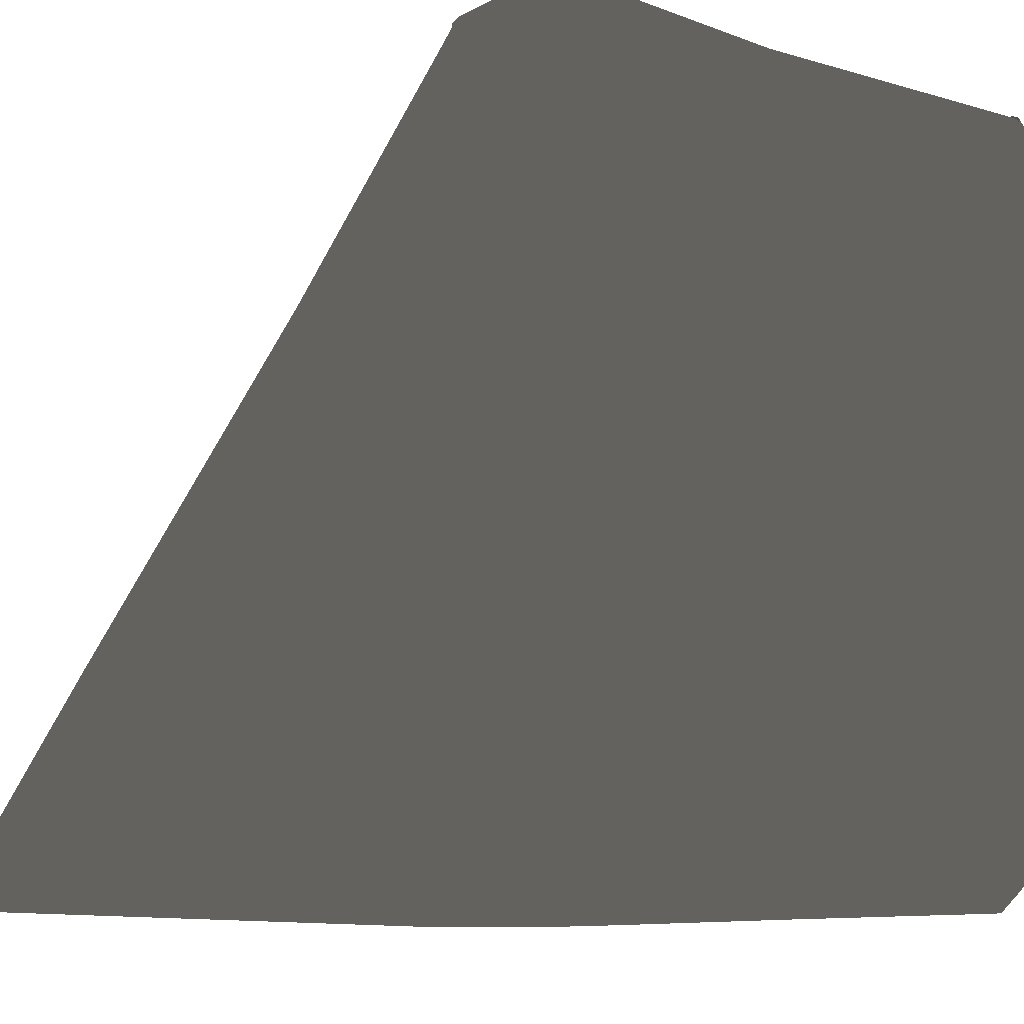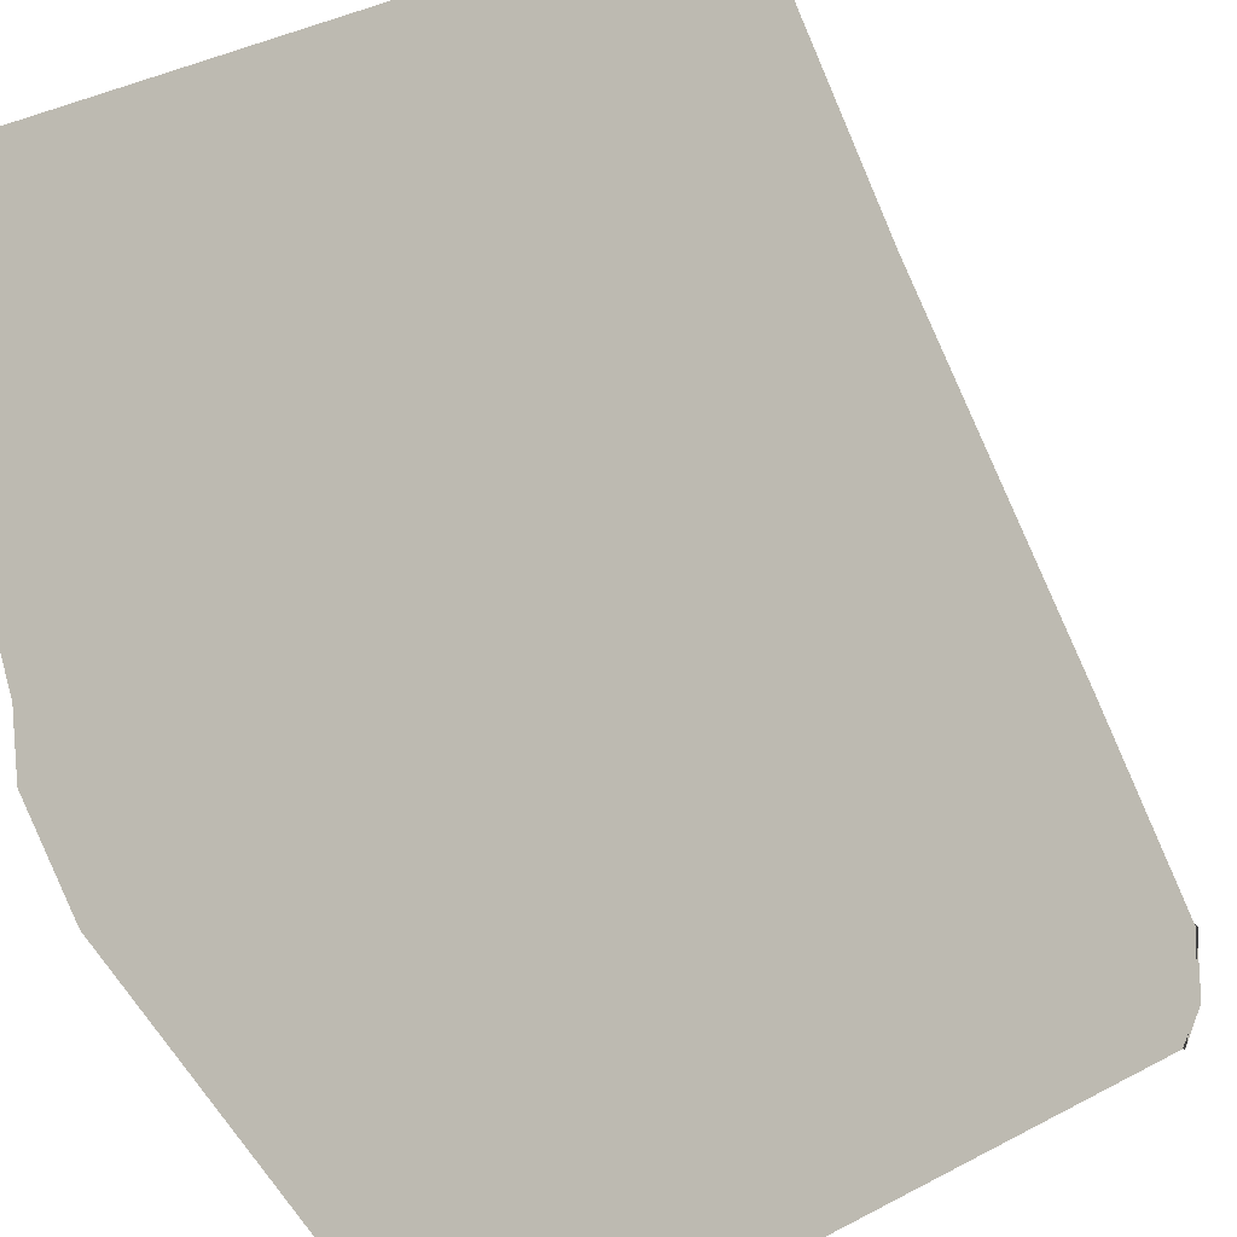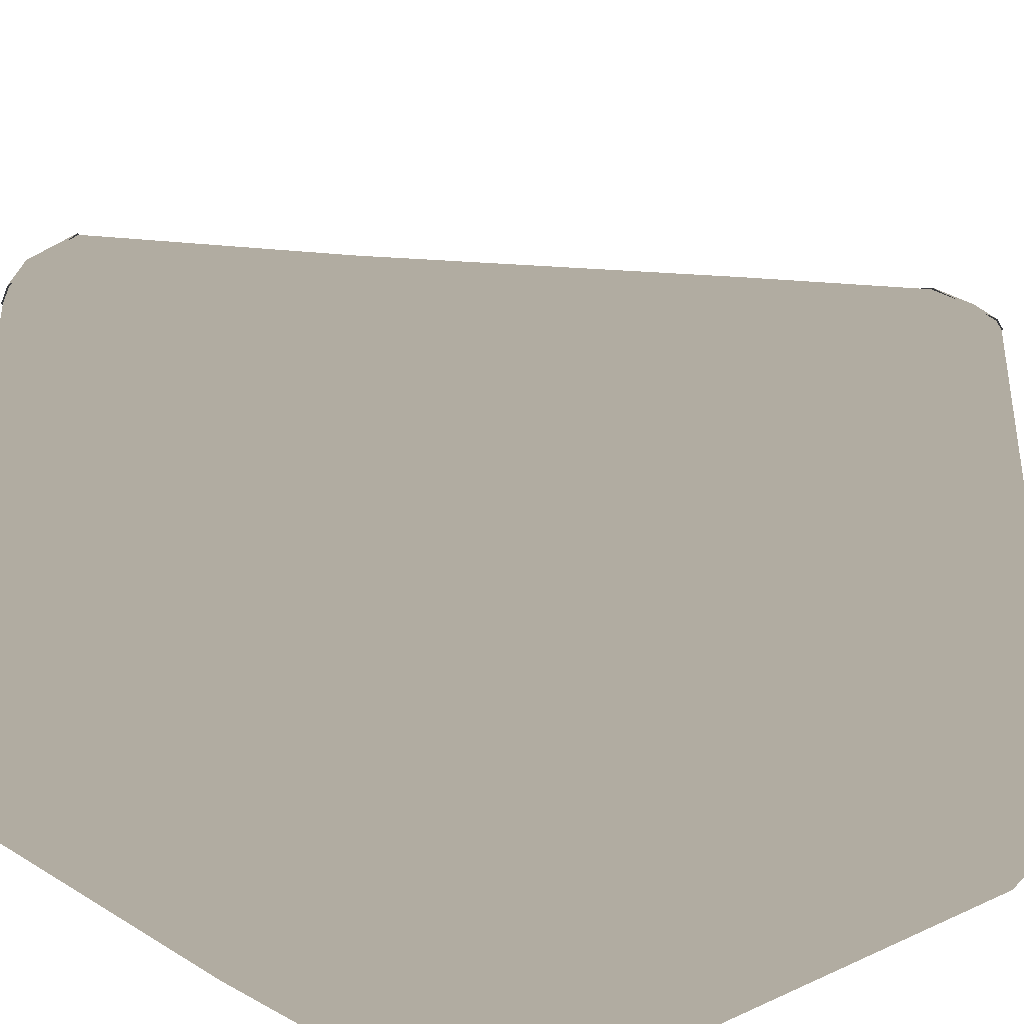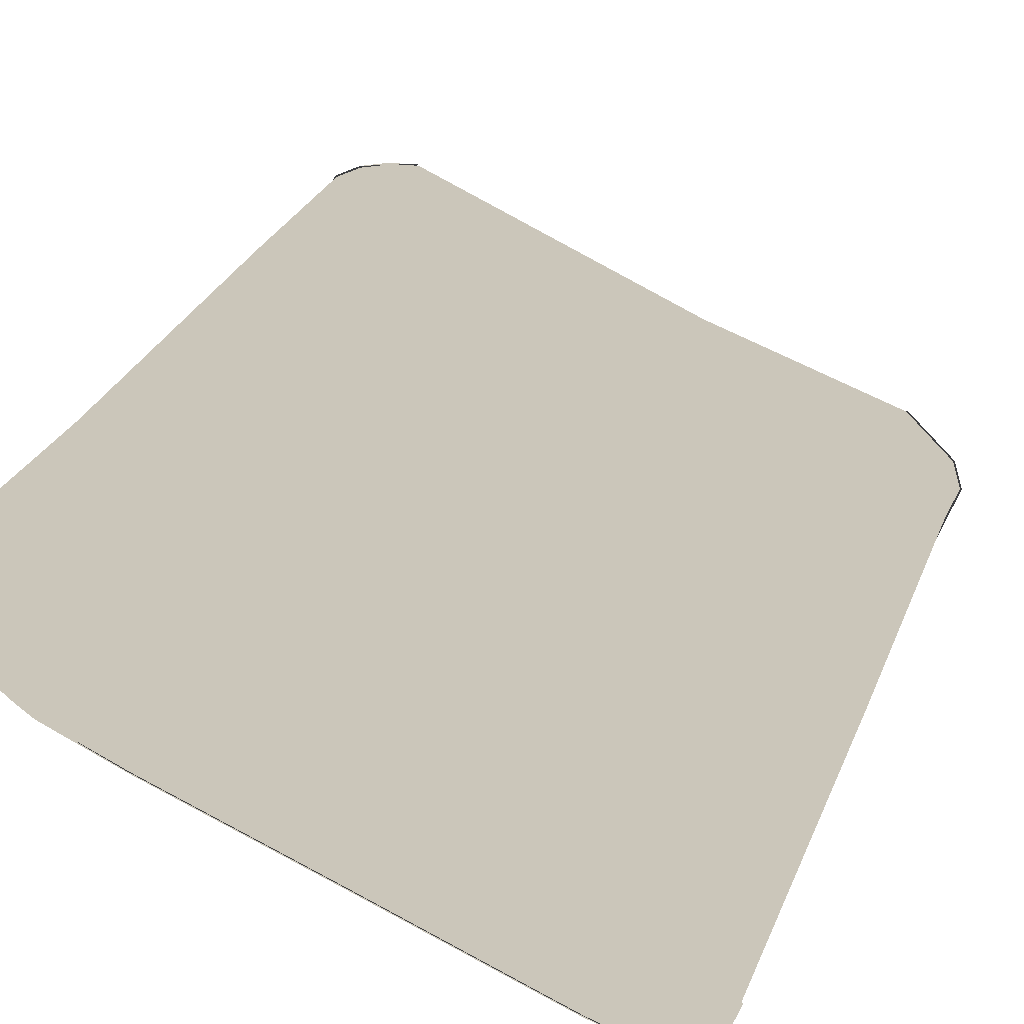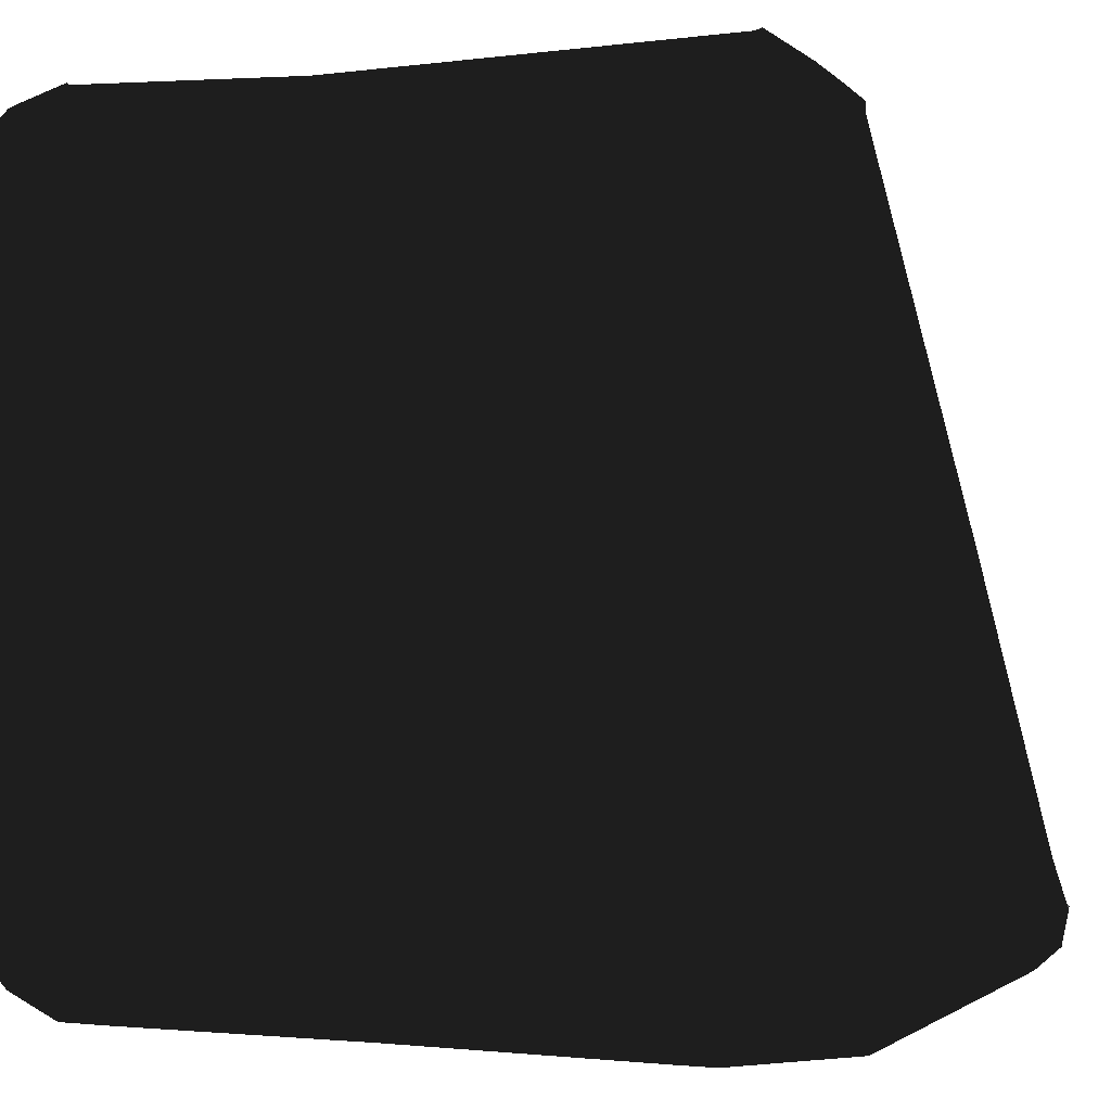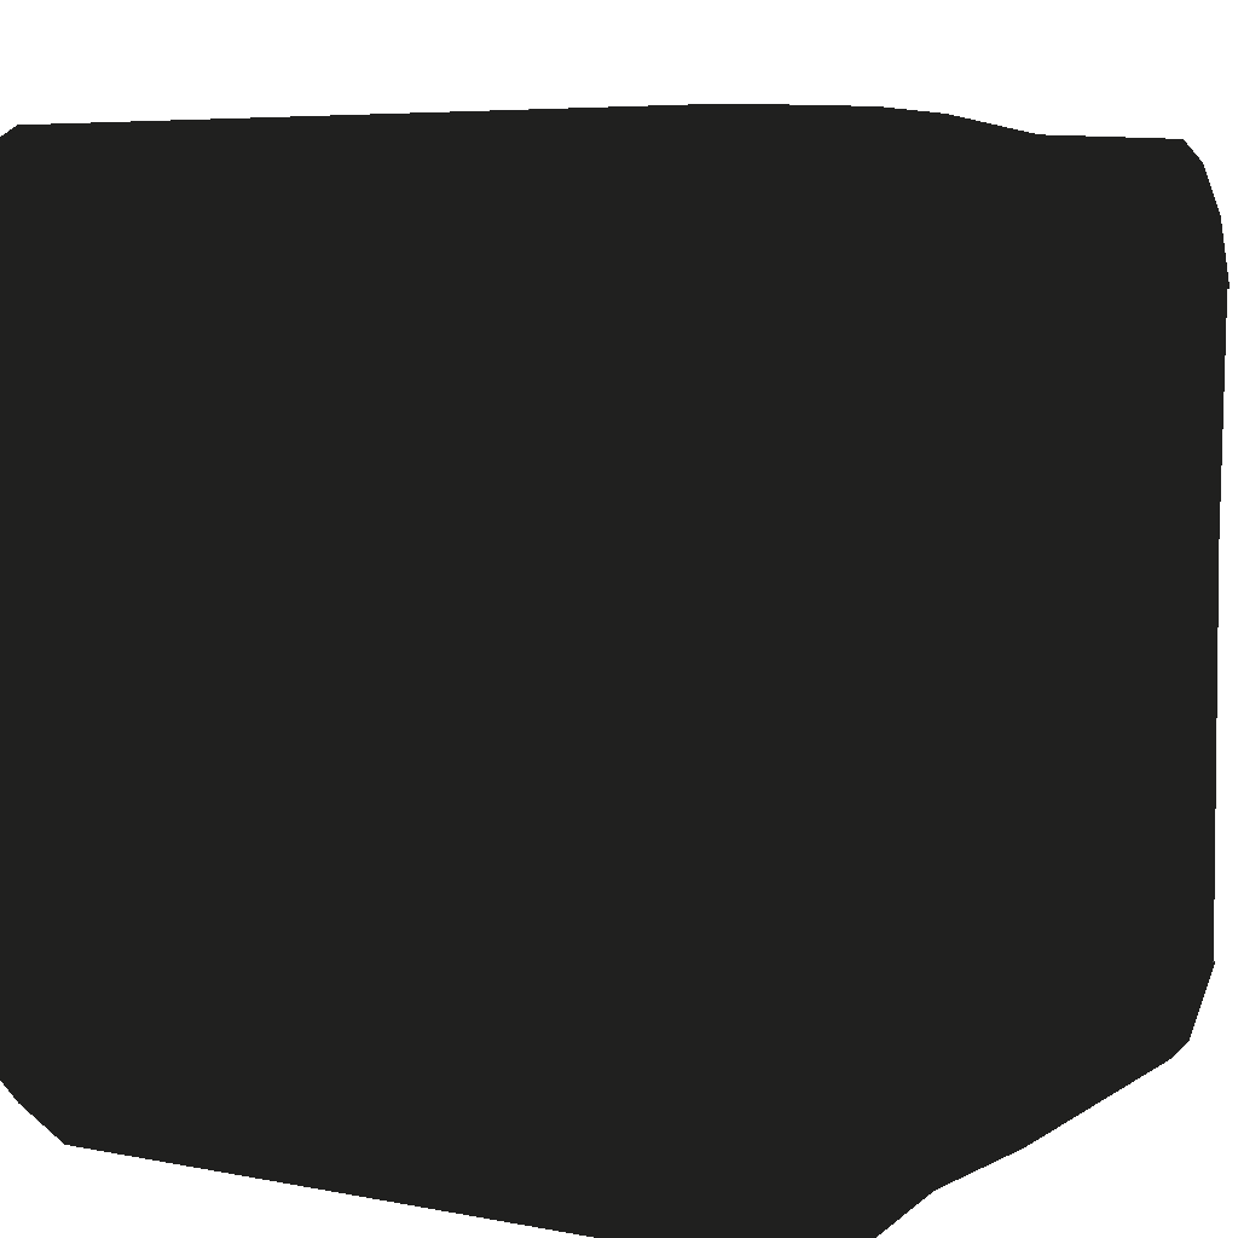
<metadata>
{"format":"obj","ext":"obj","renderer":"f3d","projection":"perspective","resolution":1024,"background":"white","views":[{"elev":-7.1,"azim":-134.0,"up":"+Z"},{"elev":41.5,"azim":55.5,"up":"+Z"},{"elev":-44.9,"azim":40.3,"up":"+Y"},{"elev":77.5,"azim":-62.1,"up":"+Z"},{"elev":-0.6,"azim":-67.0,"up":"+Z"},{"elev":6.2,"azim":-150.0,"up":"+Y"}]}
</metadata>
<code>
v -0.716 0.8905 0.04632
v -0.8272 0.8 0.04678
v -0.8272 0.845 0.0918
v -0.8727 0.6567 0.001332
v -0.6853 0.8455 0.001332
v -0.8727 0.5409 0.001332
v 0.7282 0.8455 0.001332
v 0.6832 0.8905 0.04632
v 0.7793 0.8129 0.0223
v 0.826 0.7477 0.001332
v 0.7919 -0.1267 0.001332
v -0.8583 -0.01007 0.001332
v 0.5691 -0.8656 0.001332
v -0.8727 -0.5792 0.001332
v -0.8727 -0.6665 0.001332
v 0.73 -0.85 0.05099
v 0.6209 -0.9106 0.04632
v 0.7648 -0.7853 0.02107
v 0.826 -0.6864 0.001332
v -0.6552 -0.9106 0.04632
v -0.651 -0.8656 0.001332
v -0.8201 -0.8131 0.05386
v -0.8201 -0.8581 0.09885
v 0.826 0.7477 0.001332
v 0.838 0.7357 0.04621
v 0.7914 0.8109 0.06715
v 0.7793 0.8129 0.0223
v -0.8858 -0.7504 1.769
v -0.7976 -0.8655 1.681
v -0.8858 0.1153 1.751
v -0.001431 -0.8646 0.8854
v -0.1505 -0.01007 1.034
v 0.5156 -0.01007 0.3686
v 0.3863 0.844 0.4978
v 0.7301 0.8436 0.1541
v 0.7279 0.8579 0.06729
v 0.7282 0.8455 0.001332
v 0.6832 0.8905 0.04632
v 0.6832 0.8905 0.1377
v -0.716 0.8905 0.04632
v 0.3236 0.8905 0.4978
v -0.2976 0.833 1.181
v -0.7849 0.8453 1.669
v -0.8858 0.6322 1.769
v -0.9177 0.6058 1.756
v -0.907 0.747 1.726
v -0.9177 0.8455 1.59
v -0.8646 0.8471 1.672
v -0.8752 0.8905 1.6
v -0.8751 0.747 1.739
v -0.8272 0.845 0.0918
v -0.873 0.8905 0.2386
v -0.8734 0.8905 0.4978
v -0.3593 0.879 1.181
v -0.874 0.8715 0.8854
v -0.9177 0.8265 0.8854
v -0.9177 -0.01007 0.8854
v -0.874 0.8715 0.8854
v -0.8164 0.8905 1.639
v -0.8646 0.8471 1.672
v -0.8752 0.8905 1.6
v -0.9177 -0.01007 0.4978
v -0.9177 -0.8453 0.4978
v -0.8734 0.8905 0.4978
v -0.9177 0.8455 0.4978
v -0.9177 0.8455 0.2382
v -0.9177 -0.01007 0.07724
v -0.9177 0.6115 0.04632
v -0.9177 0.5409 0.04632
v -0.8727 0.5409 0.001332
v -0.873 0.8905 0.2386
v -0.8272 0.845 0.0918
v -0.8722 0.8 0.0918
v -0.8272 0.8 0.04678
v -0.8727 0.6567 0.001332
v -0.9177 -0.5627 0.04632
v -0.9177 -0.6713 0.04632
v -0.9177 -0.8656 0.2582
v -0.8651 -0.8131 0.09885
v -0.8583 -0.01007 0.001332
v -0.8727 -0.5792 0.001332
v -0.8727 -0.6665 0.001332
v -0.8201 -0.8131 0.05386
v -0.8201 -0.8581 0.09885
v -0.873 -0.9106 0.2723
v -0.8734 -0.8903 0.4978
v -0.9177 -0.7337 1.756
v -0.9177 0.1153 1.738
v -0.9177 -0.8656 1.61
v -0.9177 -0.8656 0.8854
v -0.874 -0.9106 0.8854
v -0.8752 -0.9106 1.624
v -0.8858 -0.7504 1.769
v -0.9177 -0.7337 1.756
v -0.9034 -0.8407 1.687
v -0.9177 -0.8656 1.61
v -0.8673 -0.8857 1.664
v -0.8752 -0.9106 1.624
v -0.8779 -0.8407 1.707
v -0.8225 -0.9106 1.645
v -0.06358 -0.9106 0.8854
v -0.874 -0.9106 0.8854
v 0.6439 -0.858 0.2403
v 0.5808 -0.9044 0.2403
v -0.8734 -0.8903 0.4978
v -0.873 -0.9106 0.2723
v -0.8201 -0.8581 0.09885
v -0.6552 -0.9106 0.04632
v 0.6209 -0.9106 0.04632
v 0.6953 -0.9106 0.1256
v 0.7486 -0.8637 0.1357
v 0.838 -0.701 0.04621
v 0.7861 -0.7931 0.05606
v 0.7648 -0.7853 0.02107
v 0.73 -0.85 0.05099
v 0.826 -0.6864 0.001332
v 0.8039 -0.1267 0.08011
v -0.6559 -0.9149 0.04429
v -0.875 -0.915 0.2719
v -0.8226 -0.8615 0.09647
v -0.6551 -0.9154 0.1188
v -0.875 -0.915 0.2719
v -0.817 -0.9154 0.2725
v -0.8752 -0.8948 0.4979
v -0.8174 -0.8951 0.4979
v -0.8759 -0.9151 0.8853
v -0.818 -0.9154 0.8853
v -0.8773 -0.9148 1.625
v -0.8228 -0.9148 1.648
v -0.9222 -0.8471 0.4978
v -0.9219 -0.8678 0.2574
v -0.8226 -0.8615 0.09647
v -0.9221 -0.8675 1.61
v -0.9221 -0.8674 0.8853
v -0.9225 -0.7863 0.8854
v -0.9225 -0.766 0.4978
v -0.9225 -0.7862 0.2582
v -0.9225 -0.6712 0.1204
v -0.9215 -0.7355 1.759
v -0.922 -0.6722 0.04426
v -0.8225 -0.8156 0.0505
v -0.8684 -0.8156 0.09644
v -0.9221 -0.5627 0.04448
v -0.9225 -0.5627 0.1204
v -0.9223 -0.01007 0.07575
v -0.9225 -0.01007 0.1513
v -0.9221 0.5408 0.04448
v -0.9225 0.5409 0.1204
v -0.9221 0.6118 0.04448
v -0.9225 0.6114 0.1204
v -0.9225 0.7205 0.2383
v -0.8747 -0.6673 -0.003007
v -0.8745 -0.5792 -0.003143
v -0.8604 -0.01007 -0.003035
v -0.8745 0.5409 -0.003143
v -0.6742 -0.7143 -0.003496
v -0.7617 -0.5792 -0.003496
v -0.7473 -0.01007 -0.003496
v -0.7617 0.5409 -0.003496
v -0.6846 0.7034 -0.003496
v -0.8751 0.6577 -0.002736
v -0.8296 0.8024 0.04337
v -0.8758 0.8022 0.08936
v -0.8299 0.8483 0.08944
v -0.922 0.8475 0.2375
v -0.875 0.8948 0.2379
v -0.9221 0.8473 0.4978
v -0.9225 0.7206 0.4978
v -0.9222 0.8283 0.8854
v -0.9225 0.7016 0.8854
v -0.922 0.8474 1.591
v -0.922 0.6064 1.758
v -0.8752 0.895 0.4979
v -0.8759 0.876 0.8854
v -0.8773 0.8947 1.601
v -0.8663 0.8501 1.676
v -0.9105 0.7486 1.729
v -0.8751 0.7488 1.744
v -0.8877 0.6334 1.774
v -0.7844 0.8479 1.673
v -0.8169 0.8946 1.642
v -0.8773 0.8947 1.601
v -0.922 0.6064 1.758
v -0.8238 0.8953 0.2387
v -0.8243 0.8953 0.4979
v -0.8249 0.8764 0.8855
v -0.8169 0.8946 1.642
v -0.7172 0.8946 0.04399
v -0.875 0.8948 0.2379
v -0.7159 0.8953 0.1291
v -0.8751 0.6577 -0.002736
v -0.8296 0.8024 0.04337
v -0.6859 0.8474 -0.003089
v 0.6845 0.8949 0.0448
v 0.6851 0.8949 0.1379
v -0.8299 0.8483 0.08944
v 0.7299 0.8483 -0.002248
v 0.8294 0.7504 -0.0009192
v -0.6846 0.7034 -0.003496
v 0.8294 0.7504 -0.0009192
v 0.7825 0.8162 0.0208
v -0.7172 0.8946 0.04399
v -0.8299 0.8483 0.08944
v 0.6845 0.8949 0.0448
v 0.6851 0.8949 0.1379
v 0.7308 0.8617 0.06712
v 0.7335 0.8469 0.1553
v 0.7951 0.8139 0.06769
v 0.8422 0.7381 0.04649
v 0.7825 0.8162 0.0208
v 0.7299 0.8483 -0.002248
v 0.7326 -0.8532 0.04847
v 0.7671 -0.7876 0.01747
v 0.7899 -0.7957 0.05459
v 0.6218 -0.9148 0.04396
v 0.6974 -0.9148 0.1243
v 0.752 -0.867 0.1344
v 0.842 -0.7034 0.04478
v 0.8286 -0.6885 -0.002221
v 0.7326 -0.8532 0.04847
v 0.6218 -0.9148 0.04396
v 0.7671 -0.7876 0.01747
v 0.5694 -0.8675 -0.003116
v -0.6559 -0.9149 0.04429
v 0.6974 -0.9148 0.1243
v -0.8226 -0.8615 0.09647
v -0.8225 -0.8156 0.0505
v -0.6517 -0.8676 -0.003007
v -0.6742 -0.7143 -0.003496
v 0.8286 -0.6885 -0.002221
v -0.8747 -0.6673 -0.003007
v -0.8688 -0.8892 1.667
v -0.879 -0.8437 1.711
v -0.907 -0.8432 1.689
v -0.8773 -0.9148 1.625
v -0.9221 -0.8675 1.61
v -0.9215 -0.7355 1.759
v -0.8878 -0.753 1.773
v -0.7973 -0.8685 1.685
v -0.8228 -0.9148 1.648
f 1 2 3
f 4 2 5
f 2 1 5
f 6 4 7
f 4 5 7
f 7 5 8
f 5 1 8
f 9 10 7
f 10 11 7
f 7 11 6
f 11 12 6
f 11 13 12
f 13 14 12
f 14 13 15
f 16 17 18
f 17 13 18
f 18 13 19
f 13 11 19
f 17 20 13
f 20 21 13
f 13 21 15
f 21 22 15
f 21 20 22
f 20 23 22
f 11 24 25
f 24 26 25
f 26 24 27
f 28 29 30
f 29 31 30
f 30 31 32
f 31 33 32
f 32 33 34
f 33 25 34
f 34 25 35
f 25 26 35
f 35 26 36
f 26 27 36
f 36 27 37
f 37 38 36
f 38 39 36
f 36 39 35
f 39 34 35
f 38 40 39
f 40 41 39
f 39 41 34
f 41 42 34
f 34 42 32
f 42 43 32
f 32 43 30
f 43 44 30
f 30 44 45
f 44 46 45
f 45 46 47
f 46 48 47
f 47 48 49
f 48 46 50
f 46 44 50
f 50 44 43
f 51 52 40
f 52 53 40
f 40 53 41
f 53 54 41
f 41 54 42
f 54 43 42
f 49 55 47
f 55 56 47
f 47 56 45
f 56 57 45
f 54 53 58
f 43 54 59
f 54 58 59
f 50 43 60
f 43 59 60
f 60 59 61
f 59 58 61
f 56 62 57
f 62 63 57
f 55 64 56
f 64 65 56
f 56 65 62
f 65 66 62
f 62 66 67
f 66 68 67
f 67 68 69
f 68 70 69
f 69 70 67
f 62 67 63
f 64 71 65
f 71 66 65
f 71 72 66
f 72 73 66
f 66 73 68
f 73 74 68
f 74 73 72
f 70 68 75
f 68 74 75
f 67 76 63
f 76 77 63
f 63 77 78
f 77 79 78
f 70 80 67
f 80 81 67
f 67 81 76
f 81 82 76
f 76 82 77
f 82 83 77
f 77 83 79
f 83 84 79
f 79 84 78
f 84 85 78
f 78 85 63
f 85 86 63
f 87 88 89
f 88 57 89
f 89 57 90
f 57 63 90
f 90 63 91
f 63 86 91
f 92 89 91
f 89 90 91
f 30 45 88
f 45 57 88
f 93 30 94
f 30 88 94
f 93 87 95
f 87 96 95
f 95 96 97
f 96 98 97
f 93 95 99
f 95 97 99
f 93 99 29
f 99 97 29
f 29 97 100
f 97 98 100
f 31 29 101
f 29 100 101
f 101 100 102
f 100 98 102
f 103 31 104
f 31 101 104
f 104 101 105
f 101 102 105
f 106 104 105
f 107 108 106
f 108 109 106
f 106 109 104
f 109 110 104
f 104 110 103
f 110 111 103
f 103 111 112
f 111 113 112
f 112 113 114
f 113 115 114
f 109 115 110
f 115 111 110
f 111 115 113
f 114 116 112
f 116 117 112
f 112 117 103
f 117 33 103
f 103 33 31
f 116 11 117
f 11 25 117
f 117 25 33
f 118 119 120
f 118 121 122
f 121 123 122
f 122 123 124
f 123 125 124
f 124 125 126
f 125 127 126
f 126 127 128
f 127 129 128
f 126 130 124
f 124 130 122
f 130 131 122
f 122 131 132
f 128 133 126
f 133 134 126
f 126 134 130
f 134 135 130
f 135 136 130
f 130 136 131
f 136 137 131
f 131 137 138
f 135 134 139
f 134 133 139
f 140 141 142
f 141 132 142
f 132 131 142
f 142 131 140
f 131 138 140
f 140 138 143
f 138 144 143
f 143 144 145
f 144 146 145
f 145 146 147
f 146 148 147
f 147 148 149
f 148 150 149
f 150 151 149
f 141 140 152
f 140 143 152
f 152 143 153
f 143 145 153
f 153 145 154
f 154 145 155
f 145 147 155
f 155 147 149
f 156 152 157
f 152 153 157
f 157 153 158
f 153 154 158
f 158 154 159
f 154 155 159
f 159 155 160
f 160 155 161
f 155 149 161
f 161 149 162
f 149 163 162
f 162 163 164
f 163 165 164
f 164 165 166
f 163 149 165
f 149 151 165
f 165 151 167
f 151 168 167
f 167 168 169
f 168 170 169
f 169 170 171
f 170 172 171
f 165 167 166
f 166 167 173
f 167 169 173
f 173 169 174
f 169 171 174
f 174 171 175
f 175 171 176
f 171 177 176
f 176 177 178
f 177 179 178
f 179 180 178
f 178 180 176
f 180 181 176
f 176 181 182
f 171 183 177
f 183 179 177
f 184 166 185
f 166 173 185
f 185 173 186
f 173 174 186
f 186 174 187
f 174 175 187
f 188 189 190
f 189 184 190
f 191 192 193
f 192 188 193
f 193 188 194
f 188 190 194
f 194 190 195
f 188 192 196
f 194 197 193
f 197 198 193
f 198 199 193
f 193 199 161
f 200 197 201
f 189 202 203
f 204 205 206
f 205 207 206
f 206 207 208
f 207 209 208
f 209 200 208
f 200 210 208
f 208 210 206
f 210 211 206
f 206 211 204
f 212 213 214
f 215 212 216
f 216 212 217
f 212 214 217
f 217 214 218
f 214 213 218
f 218 213 219
f 220 221 222
f 221 223 222
f 222 223 219
f 223 221 224
f 221 225 224
f 224 225 121
f 226 227 224
f 227 228 224
f 224 228 223
f 228 229 223
f 223 229 230
f 227 231 228
f 231 156 228
f 232 233 234
f 235 232 236
f 232 234 236
f 236 234 237
f 237 234 238
f 234 233 238
f 238 233 239
f 233 232 239
f 239 232 240
f 232 235 240

</code>
